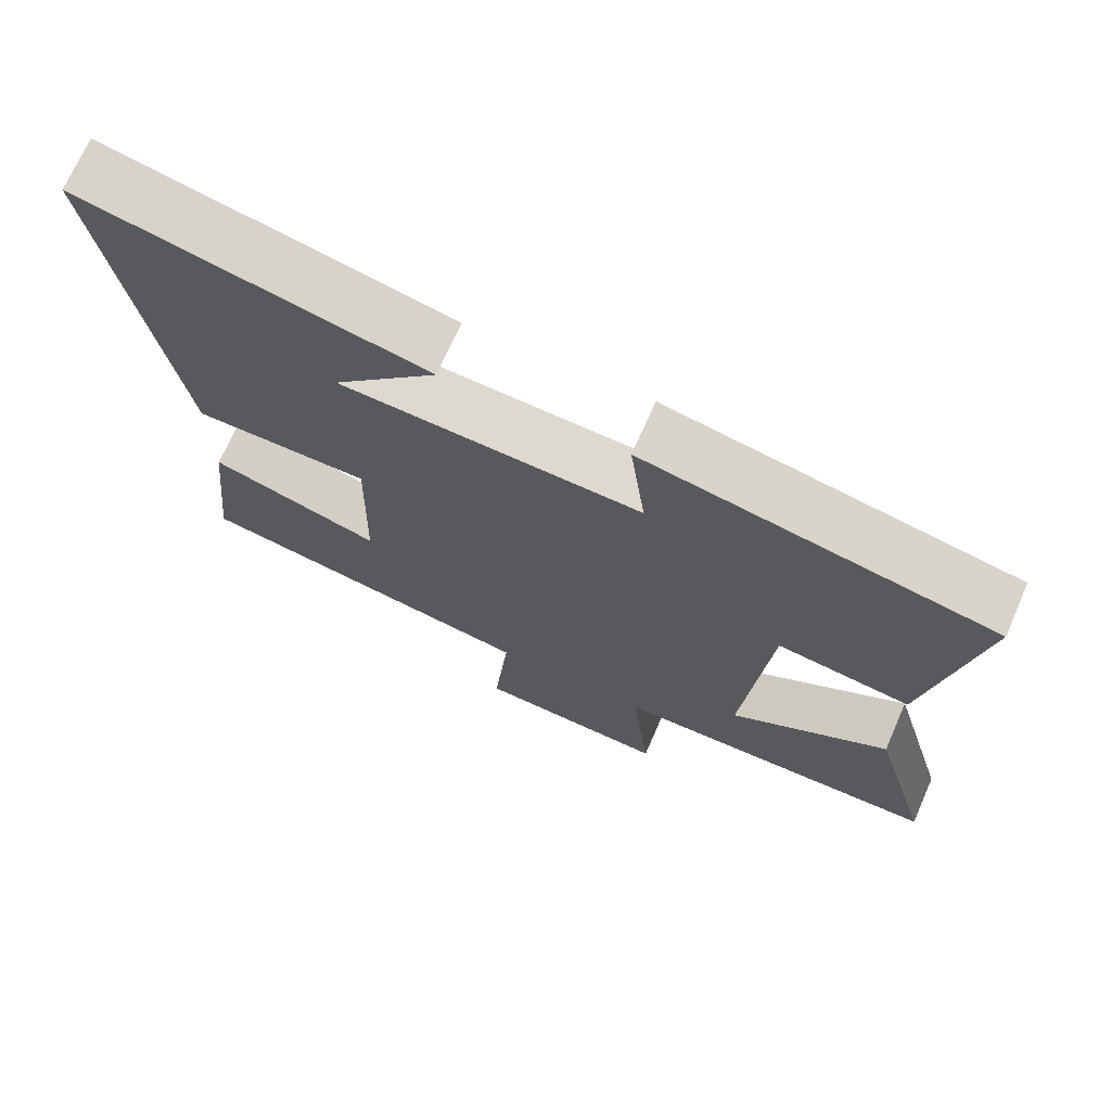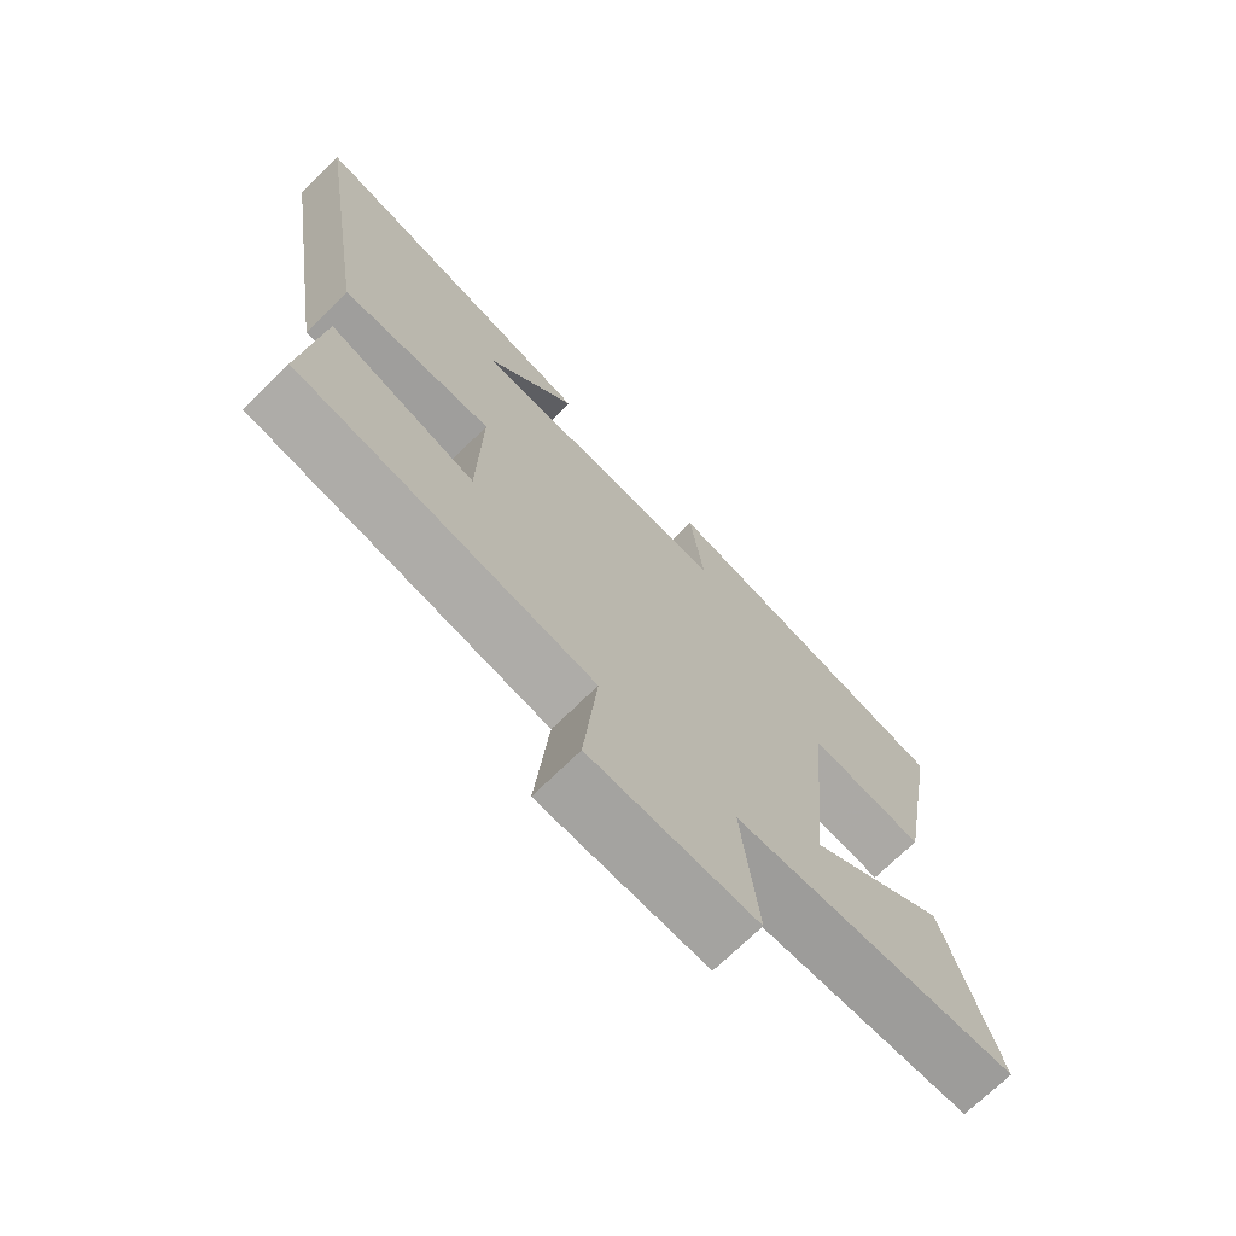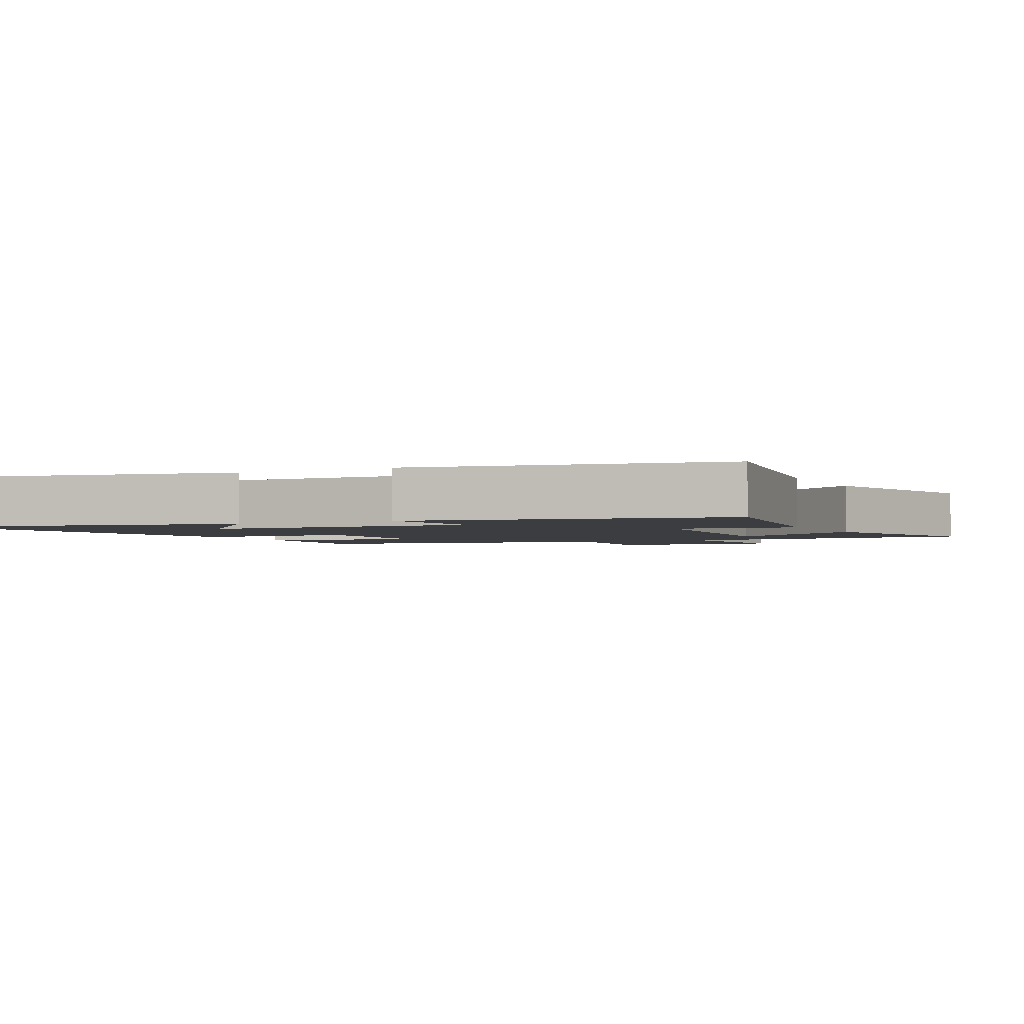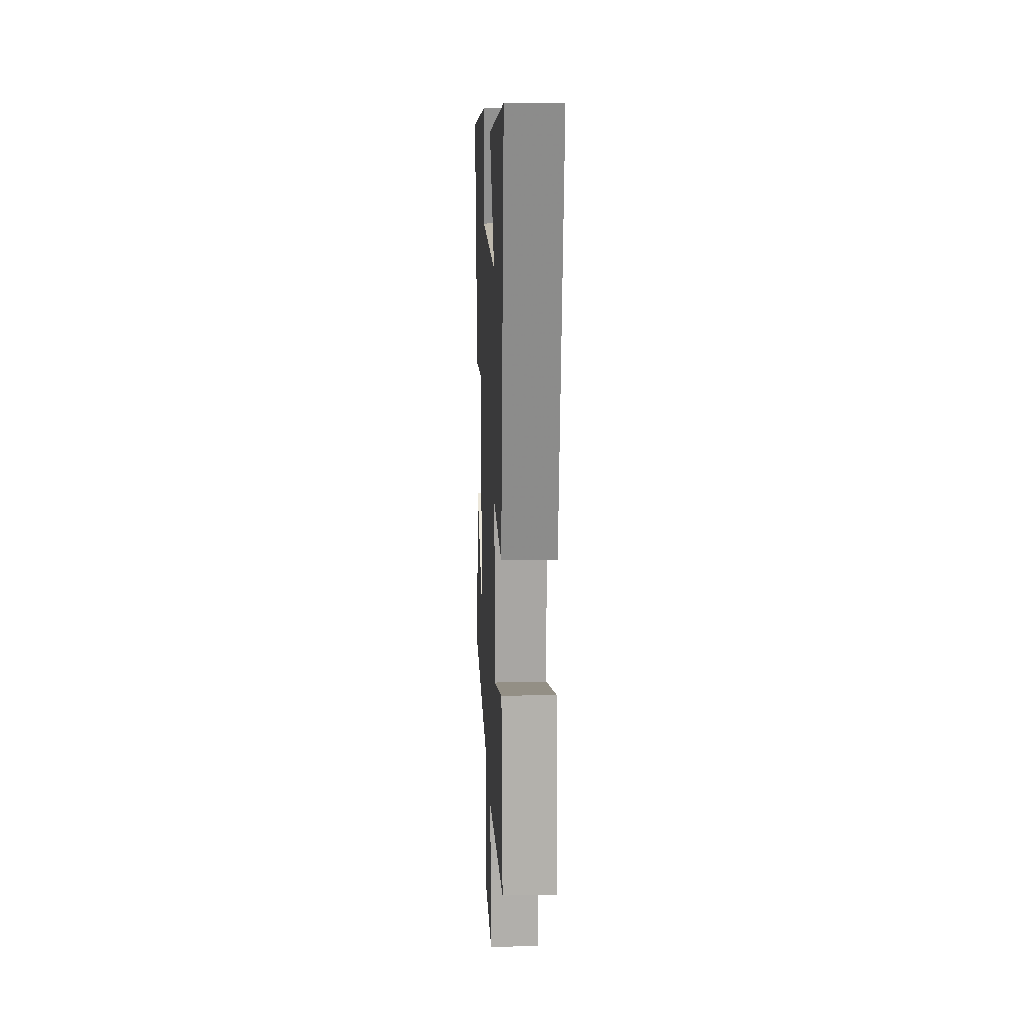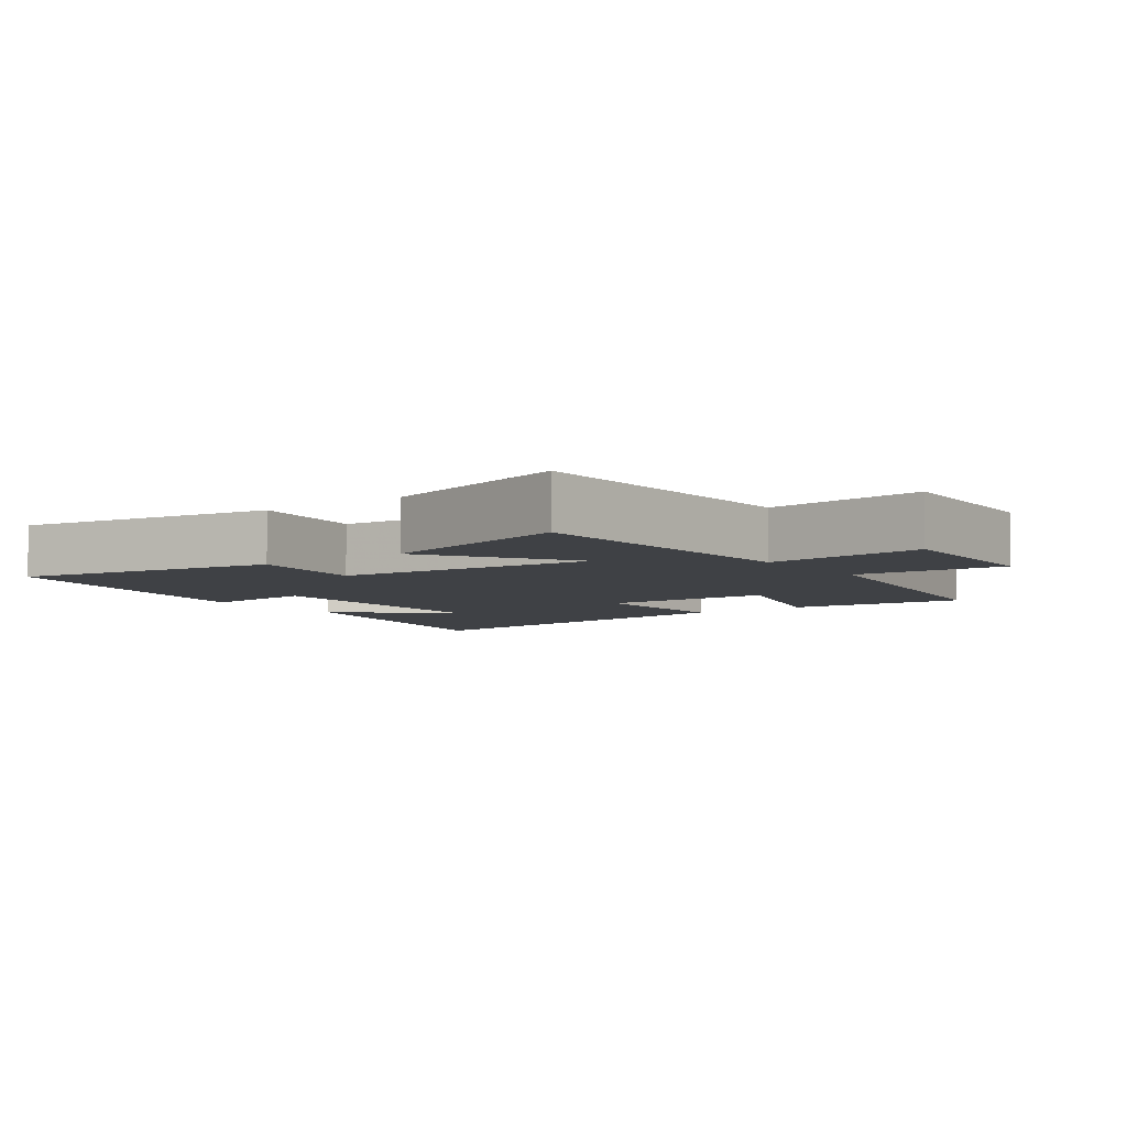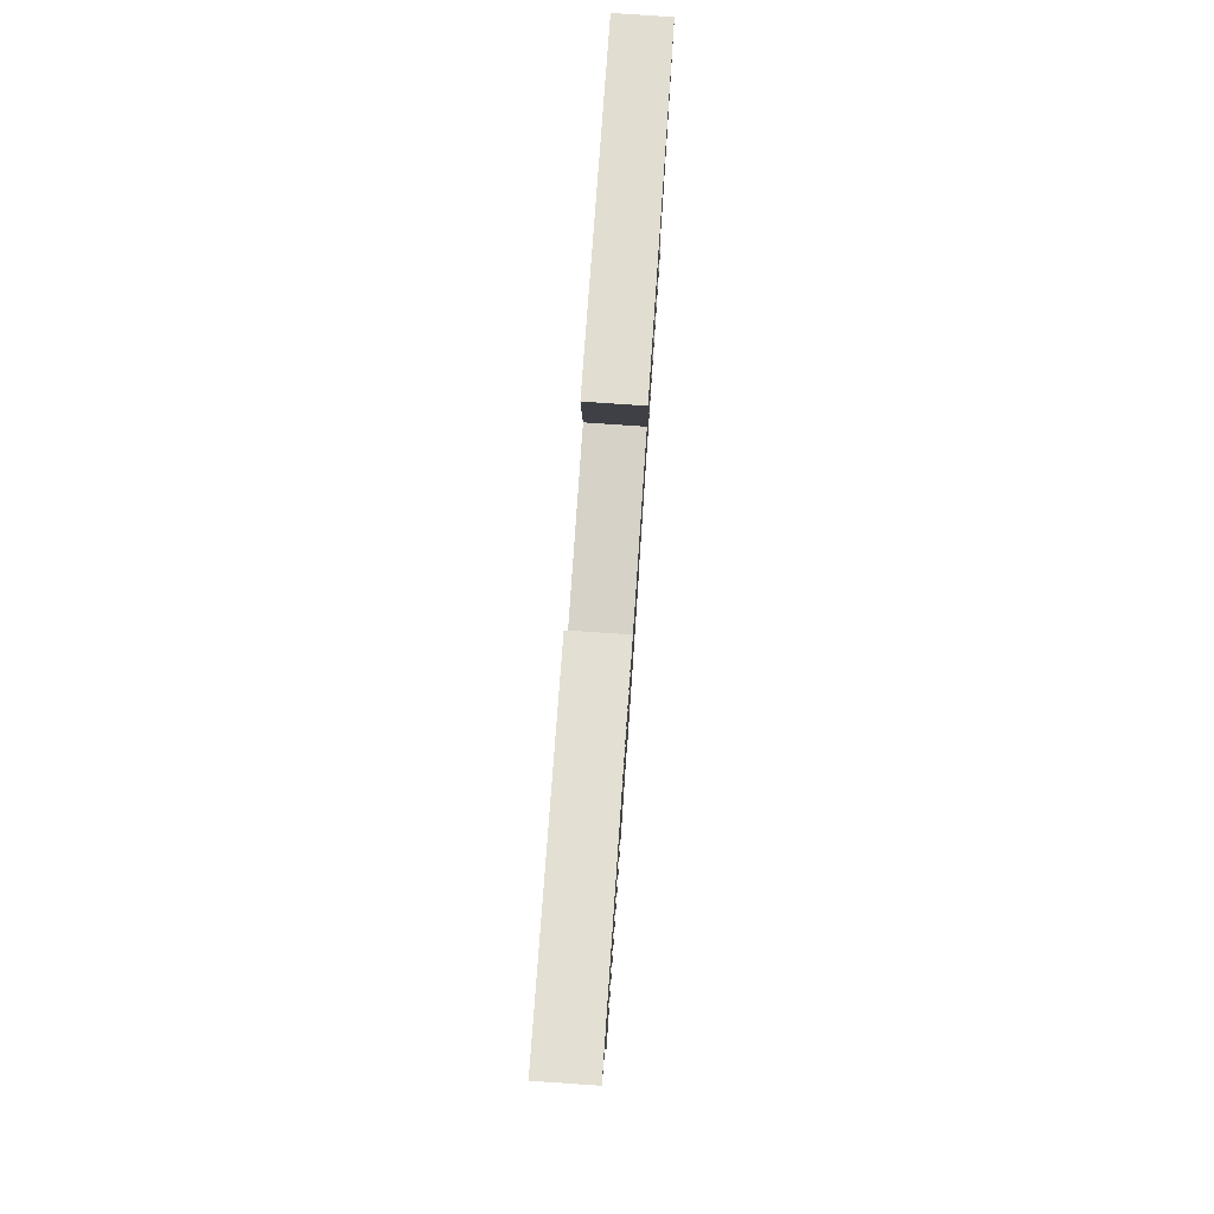
<metadata>
{"format":"obj","ext":"obj","renderer":"f3d","projection":"perspective","resolution":1024,"background":"white","views":[{"elev":71.1,"azim":23.7,"up":"+Z"},{"elev":-71.3,"azim":-45.5,"up":"+Z"},{"elev":-2.4,"azim":26.5,"up":"+Y"},{"elev":17.3,"azim":-92.5,"up":"+Z"},{"elev":-5.6,"azim":126.5,"up":"+Y"},{"elev":79.5,"azim":-86.1,"up":"+Z"}]}
</metadata>
<code>
v 0.566 0.07 0.411
v 0.5 0.07 0.031
v 0.322 0.07 0.054
v 0.288 0.07 -0.33
v 0.5 0.07 -0.193
v 0.582 0.07 -0.485
v 0.141 0.07 -0.5
v 0.166 0.07 -0.736
v -0.09 0.07 -0.724
v -0.069 0.07 -0.5
v -0.528 0.07 -0.421
v -0.5 0.07 -0.157
v -0.273 0.07 -0.228
v -0.267 0.07 0.026
v -0.5 0.07 0.023
v -0.59 0.07 0.598
v -0.136 0.07 0.5
v -0.275 0.07 0.344
v 0.125 0.07 0.33
v 0.104 0.07 0.5
v 0.566 0 0.411
v 0.5 0 0.031
v 0.322 0 0.054
v 0.288 0 -0.33
v 0.5 0 -0.193
v 0.582 0 -0.485
v 0.141 0 -0.5
v 0.166 0 -0.736
v -0.09 0 -0.724
v -0.069 0 -0.5
v -0.528 0 -0.421
v -0.5 0 -0.157
v -0.273 0 -0.228
v -0.267 0 0.026
v -0.5 0 0.023
v -0.59 0 0.598
v -0.136 0 0.5
v -0.275 0 0.344
v 0.125 0 0.33
v 0.104 0 0.5
f 19 20 1 2
f 18 19 2 3
f 16 17 18
f 14 15 16 18
f 14 18 3 4
f 13 14 4
f 10 11 12 13
f 10 13 4
f 7 8 9 10
f 7 10 4
f 4 5 6 7
f 22 21 40 39
f 23 22 39 38
f 38 37 36
f 38 36 35 34
f 24 23 38 34
f 24 34 33
f 33 32 31 30
f 24 33 30
f 30 29 28 27
f 24 30 27
f 27 26 25 24
f 1 21 22 2
f 2 22 23 3
f 3 23 24 4
f 4 24 25 5
f 5 25 26 6
f 6 26 27 7
f 7 27 28 8
f 8 28 29 9
f 9 29 30 10
f 10 30 31 11
f 11 31 32 12
f 12 32 33 13
f 13 33 34 14
f 14 34 35 15
f 15 35 36 16
f 16 36 37 17
f 17 37 38 18
f 18 38 39 19
f 19 39 40 20
f 20 40 21 1

</code>
